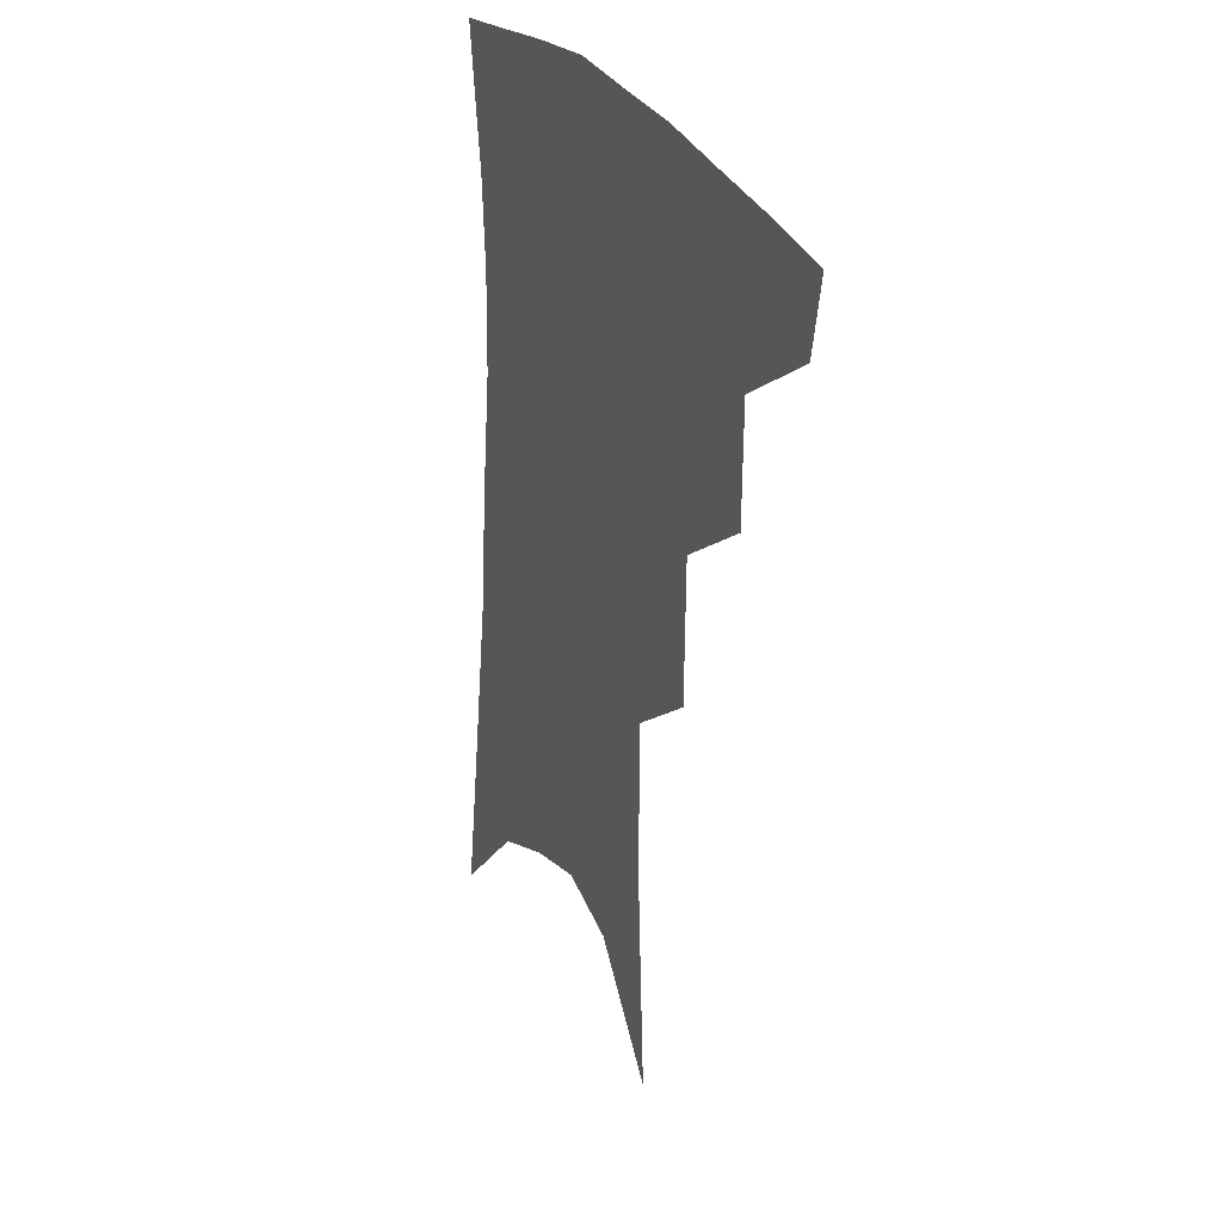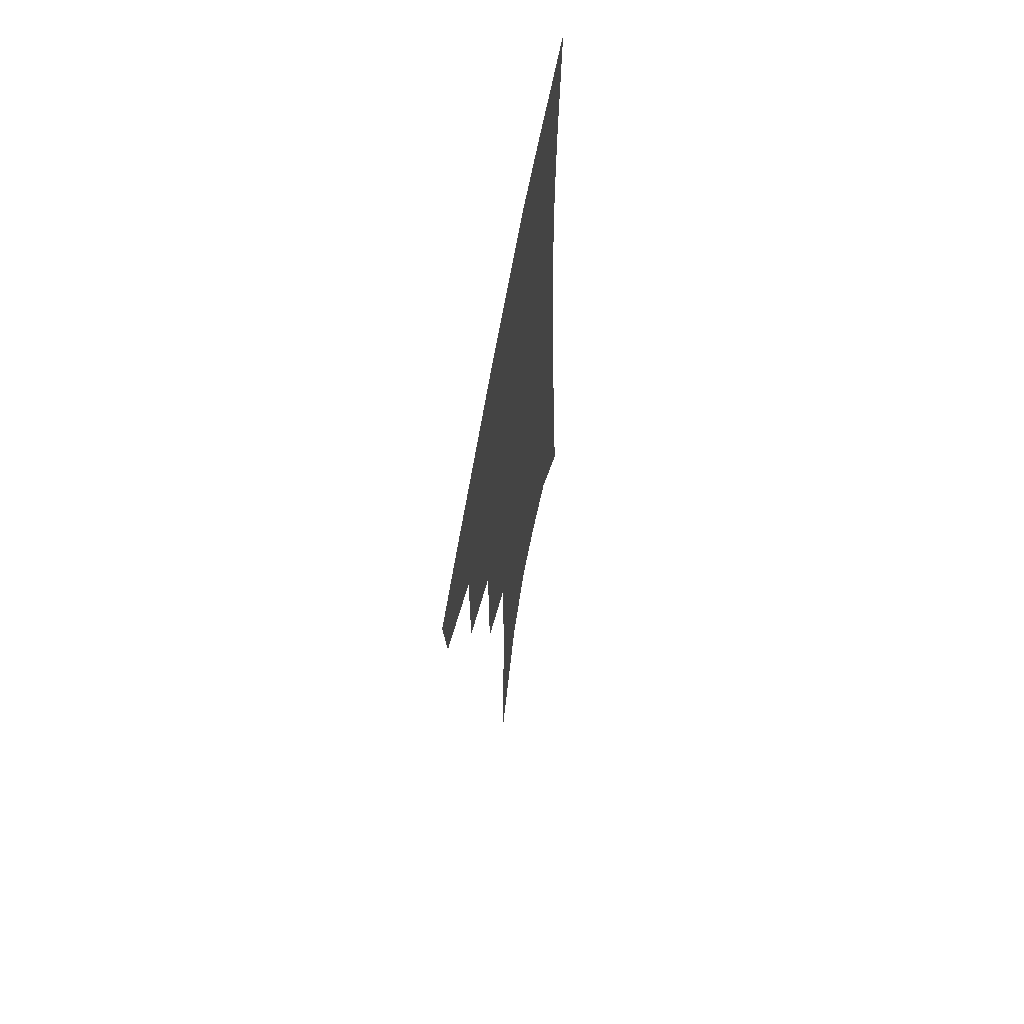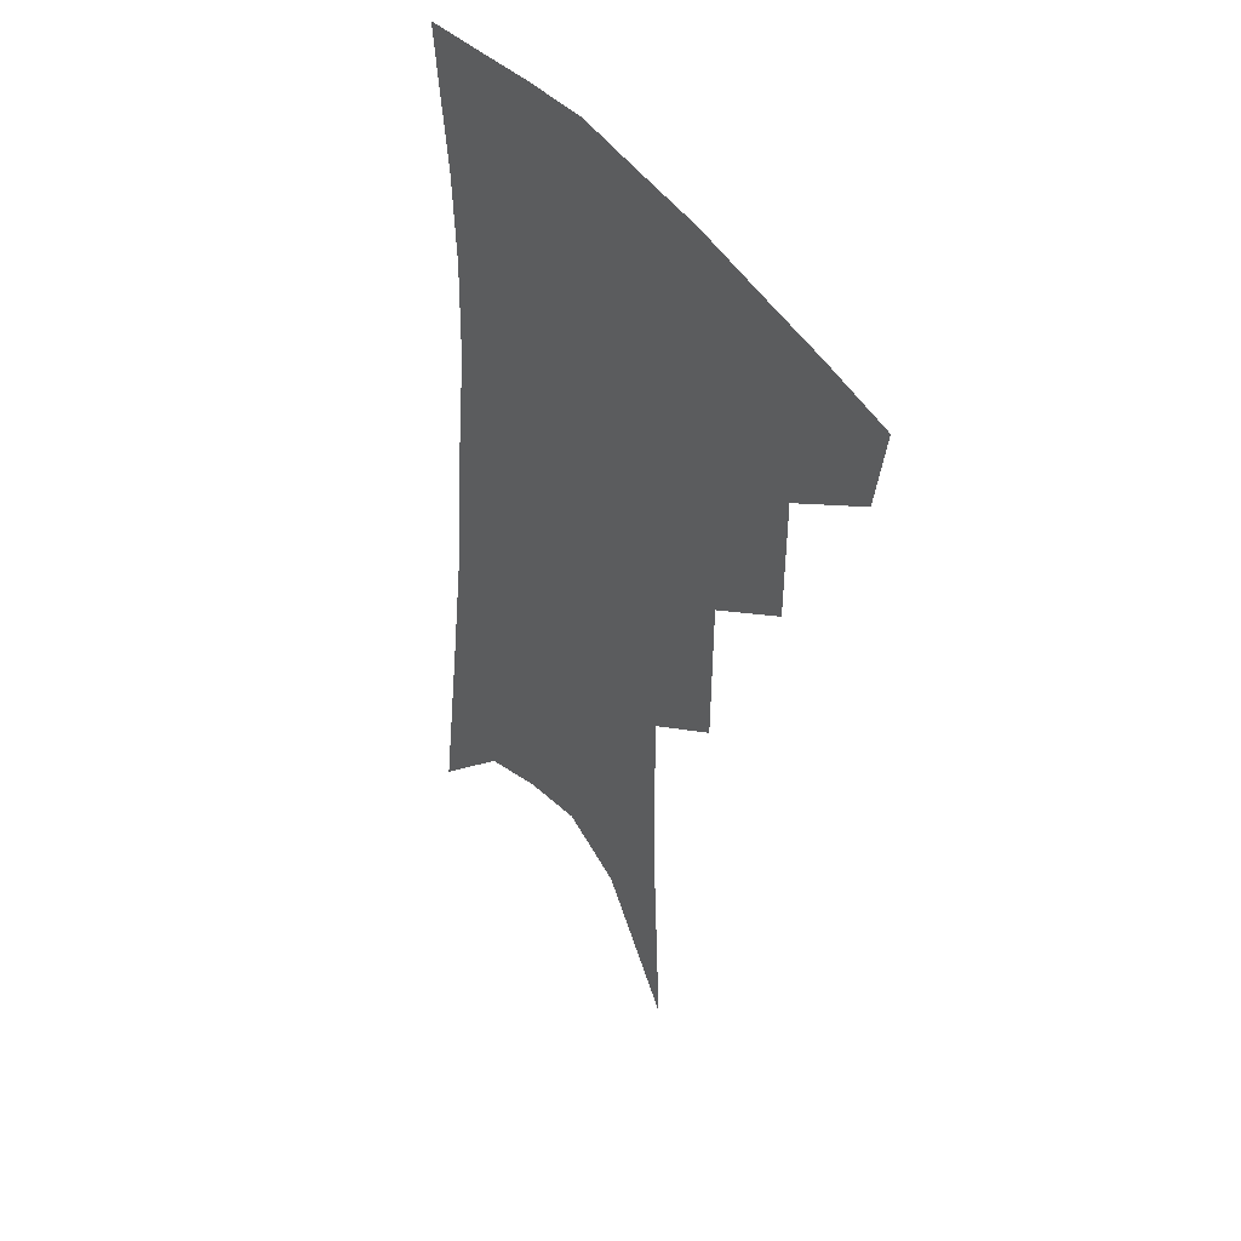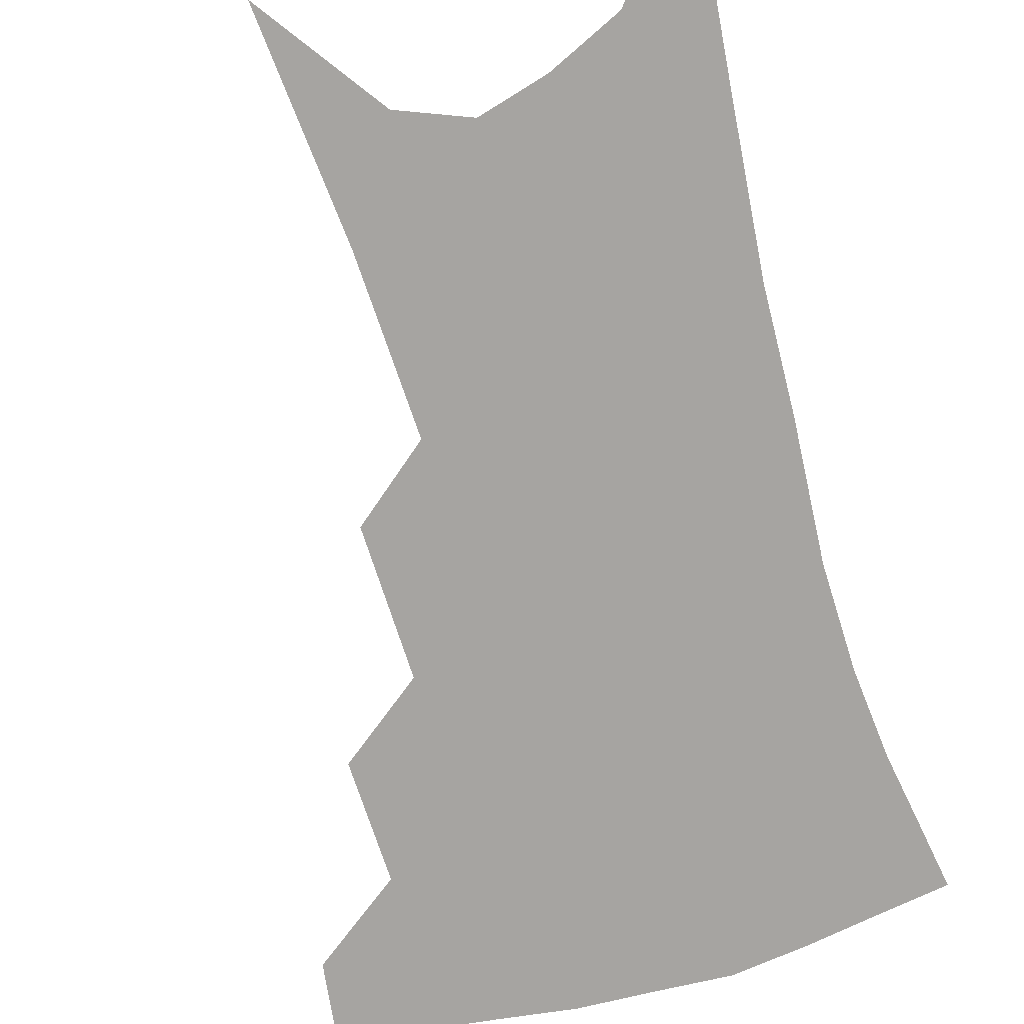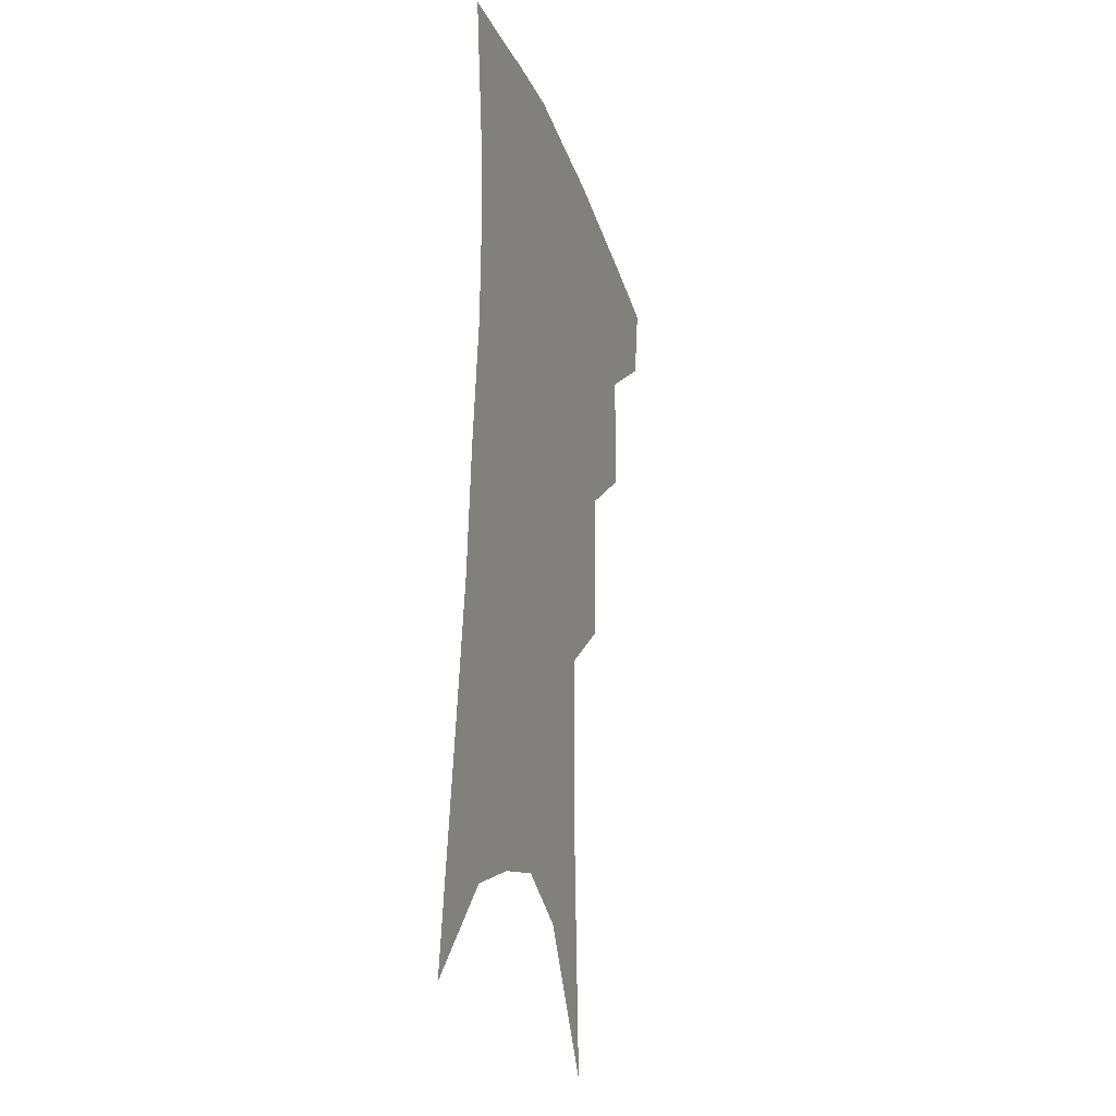
<metadata>
{"format":"obj","ext":"obj","renderer":"f3d","projection":"perspective","resolution":1024,"background":"white","views":[{"elev":29.3,"azim":-118.1,"up":"+Y"},{"elev":64.3,"azim":-79.8,"up":"+Y"},{"elev":44.5,"azim":-125.3,"up":"+Y"},{"elev":-73.5,"azim":18.7,"up":"+Z"},{"elev":-23.1,"azim":106.8,"up":"+Y"}]}
</metadata>
<code>
v 484.7 348.1 0
v 480.6 372 0
v 512.7 291.9 0
v 512.3 329 0
v 508.3 353.4 0
v 503.6 376.8 0
v 539.3 227.5 0
v 538.6 273.5 0
v 537 308.4 0
v 534.7 335.1 0
v 531 357.6 0
v 526.9 380.7 0
v 559.7 84.23 0
v 563.1 154.9 0
v 563.3 209.3 0
v 560.4 246.8 0
v 559.4 285.6 0
v 558.6 316.2 0
v 556.6 339.3 0
v 553.6 361.2 0
v 549.8 384.8 0
v 584.9 122.7 0
v 584.3 178 0
v 582.2 221.7 0
v 580.3 259.2 0
v 579.3 292.4 0
v 579.1 320.7 0
v 578.2 342.1 0
v 576.8 363.2 0
v 573.2 386.9 0
v 605.7 132 0
v 603.5 179.5 0
v 600.6 228.6 0
v 599 265 0
v 598.4 295.7 0
v 598.5 321.7 0
v 598.9 343.8 0
v 598.5 364.5 0
v 595.6 389.1 0
v 627.2 127 0
v 622.6 183.2 0
v 618.9 229.5 0
v 617.4 264.7 0
v 616.9 296 0
v 617.6 321.8 0
v 618.7 343.6 0
v 620.1 364.3 0
v 619.1 387 0
v 649.9 117.7 0
v 643.4 174.6 0
v 638.8 220.8 0
v 637 256.3 0
v 635.7 290 0
v 636 319.5 0
v 638.1 342.7 0
v 640.4 363.5 0
v 641.7 384.1 0
v 679.4 85.94 0
v 670.8 146.5 0
v 663.8 197.9 0
v 660.7 236.2 0
v 656.2 278.2 0
v 655.4 310.5 0
v 656.9 338.3 0
v 659.8 361.6 0
v 662.2 381.6 0
v 721 391 0
f 4 5 1
f 1 5 2
f 5 6 2
f 8 9 3
f 3 9 4
f 9 10 4
f 4 10 5
f 10 11 5
f 5 11 6
f 11 12 6
f 15 16 7
f 7 16 8
f 16 17 8
f 8 17 9
f 17 18 9
f 9 18 10
f 18 19 10
f 10 19 11
f 19 20 11
f 11 20 12
f 20 21 12
f 13 22 14
f 22 23 14
f 14 23 15
f 23 24 15
f 15 24 16
f 24 25 16
f 16 25 17
f 25 26 17
f 17 26 18
f 26 27 18
f 18 27 19
f 27 28 19
f 19 28 20
f 28 29 20
f 20 29 21
f 29 30 21
f 22 31 23
f 31 32 23
f 23 32 24
f 32 33 24
f 24 33 25
f 33 34 25
f 25 34 26
f 34 35 26
f 26 35 27
f 35 36 27
f 27 36 28
f 36 37 28
f 28 37 29
f 37 38 29
f 29 38 30
f 38 39 30
f 31 40 32
f 40 41 32
f 32 41 33
f 41 42 33
f 33 42 34
f 42 43 34
f 34 43 35
f 43 44 35
f 35 44 36
f 44 45 36
f 36 45 37
f 45 46 37
f 37 46 38
f 46 47 38
f 38 47 39
f 47 48 39
f 40 49 41
f 49 50 41
f 41 50 42
f 50 51 42
f 42 51 43
f 51 52 43
f 43 52 44
f 52 53 44
f 44 53 45
f 53 54 45
f 45 54 46
f 54 55 46
f 46 55 47
f 55 56 47
f 47 56 48
f 56 57 48
f 49 58 50
f 58 59 50
f 50 59 51
f 59 60 51
f 51 60 52
f 60 61 52
f 52 61 53
f 61 62 53
f 53 62 54
f 62 63 54
f 54 63 55
f 63 64 55
f 55 64 56
f 64 65 56
f 56 65 57
f 65 66 57

</code>
